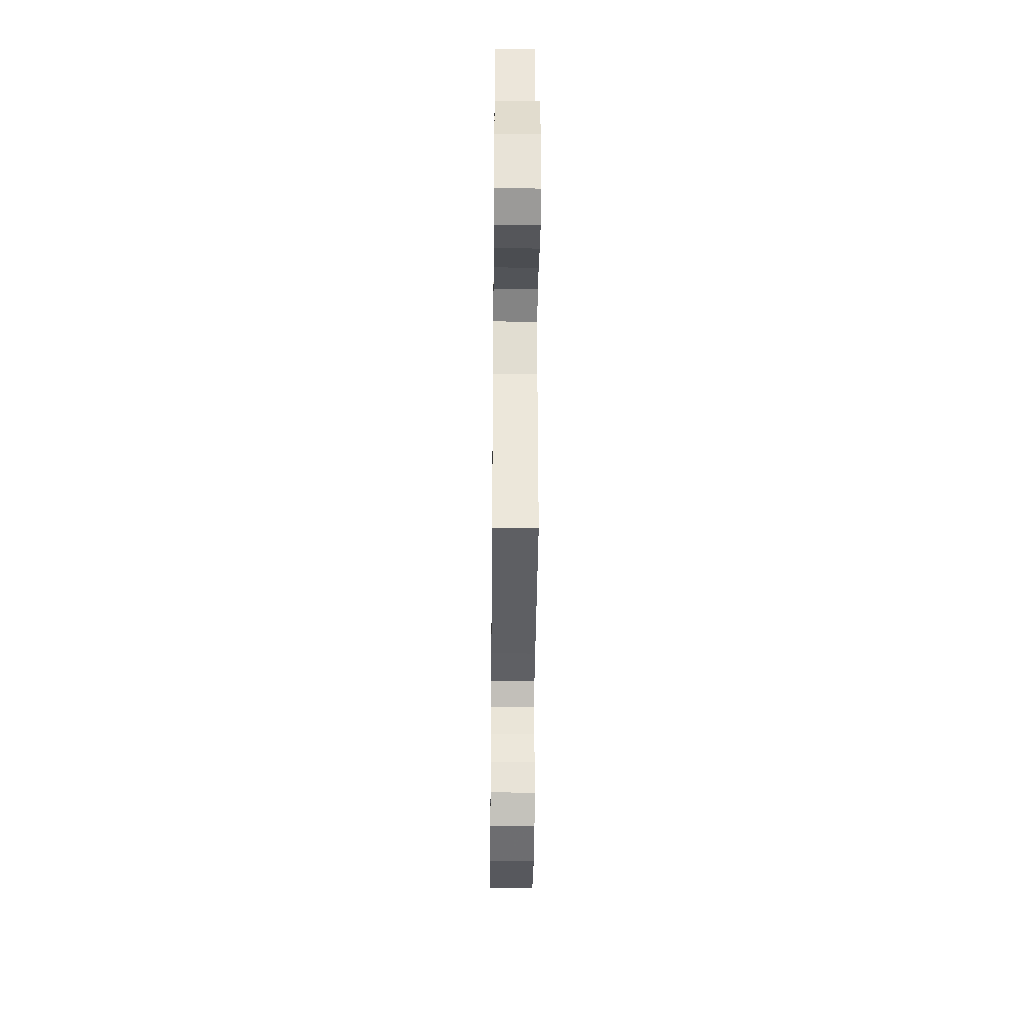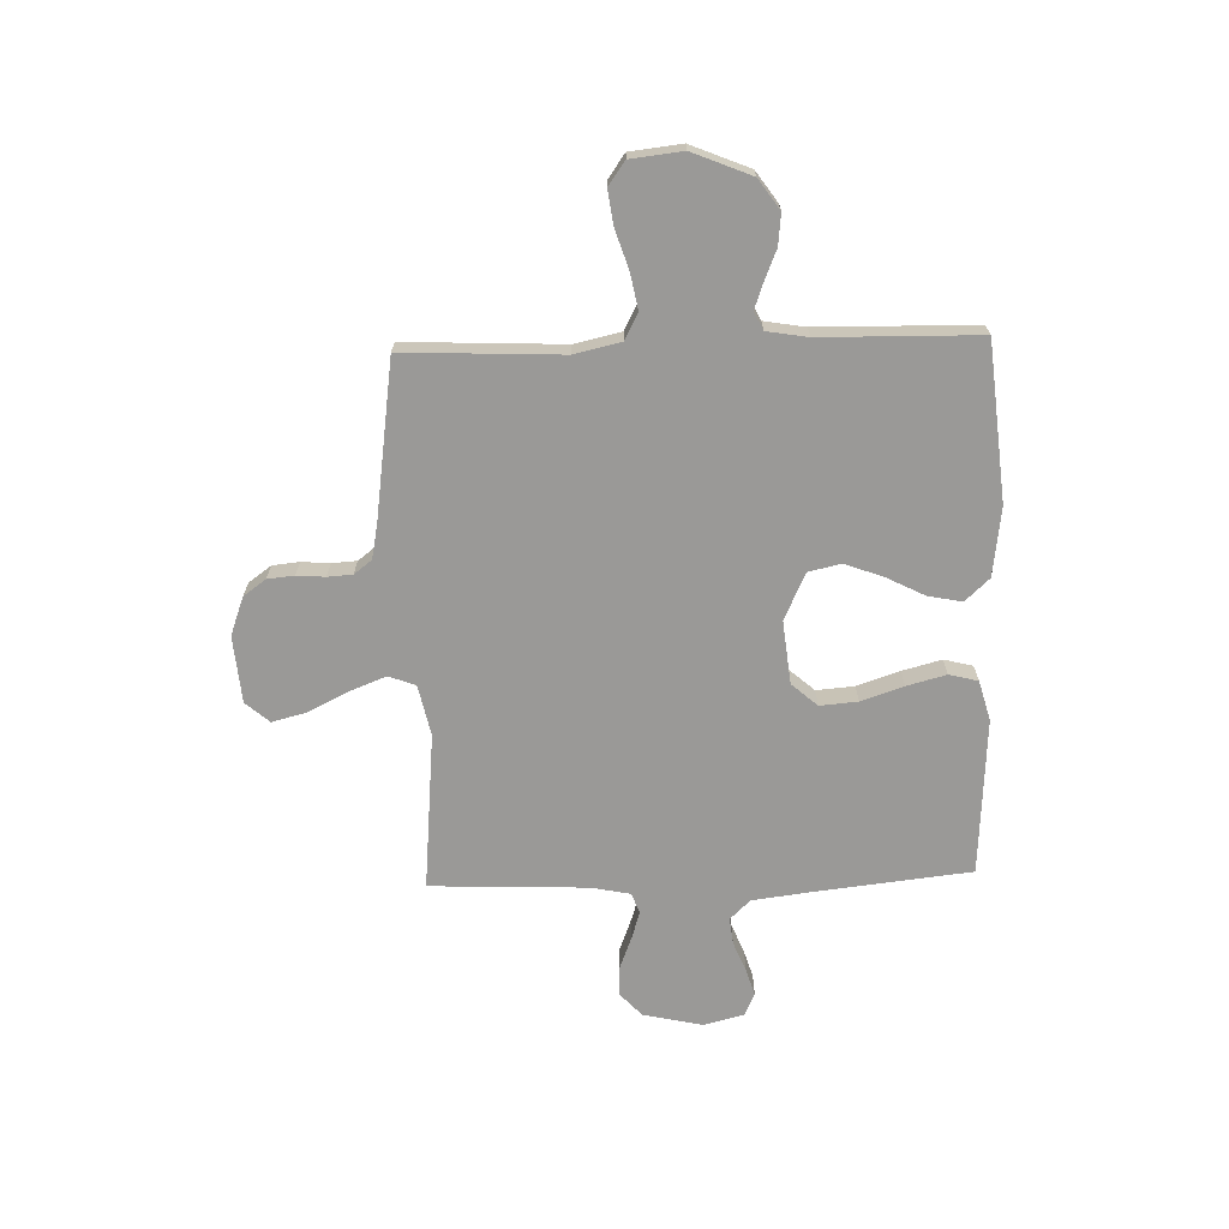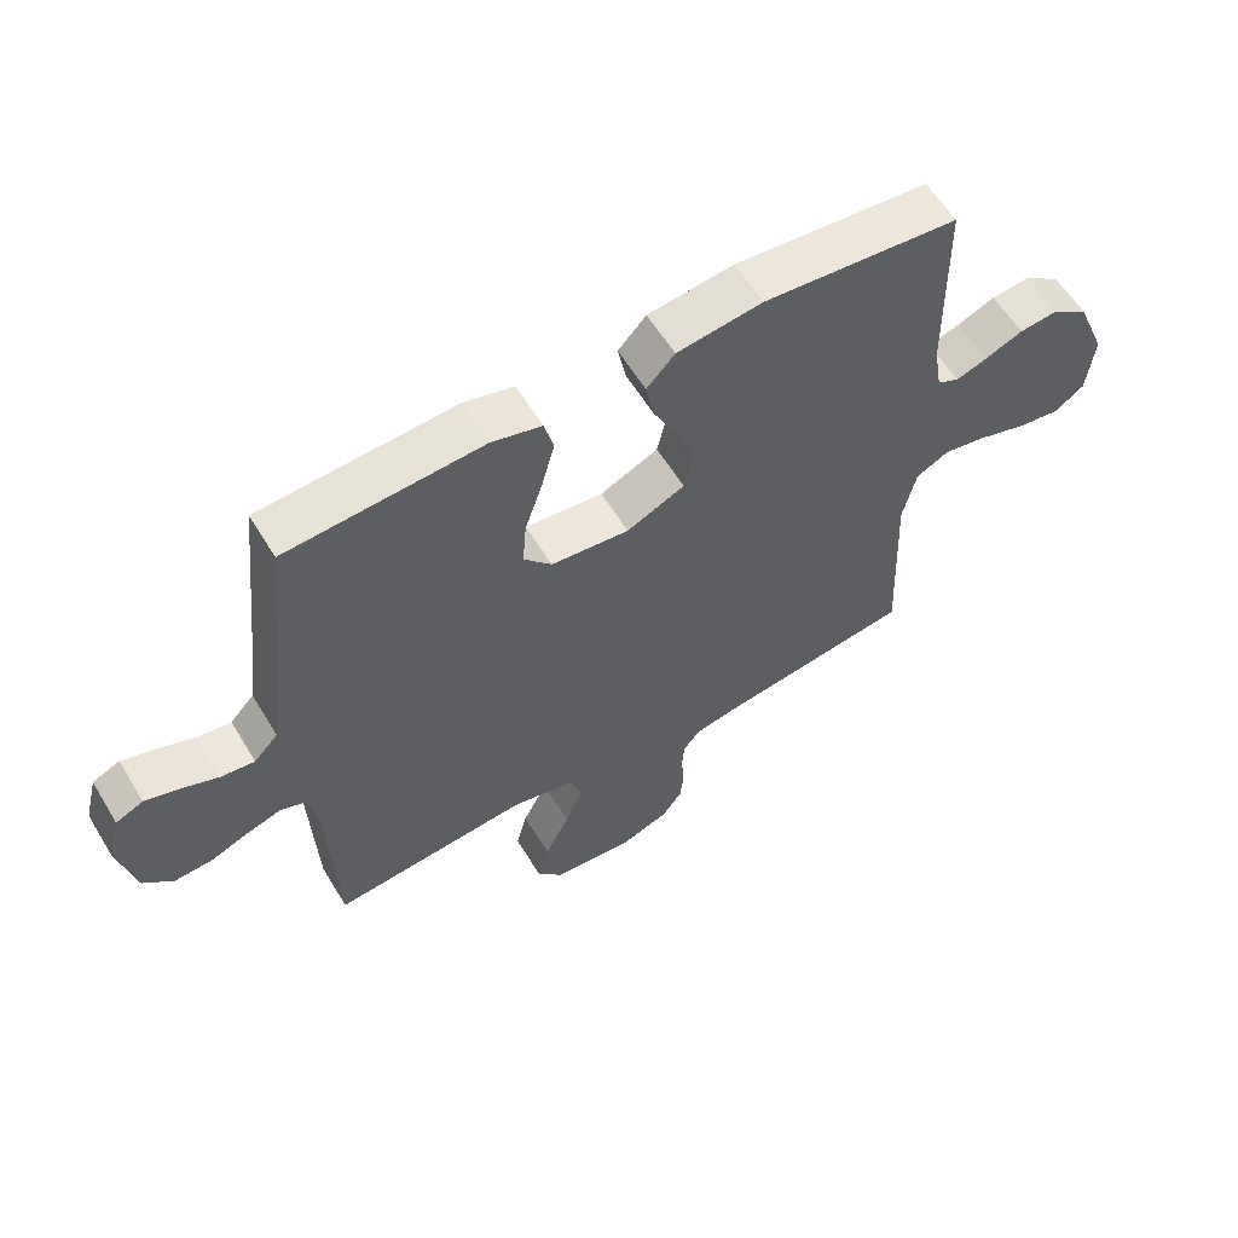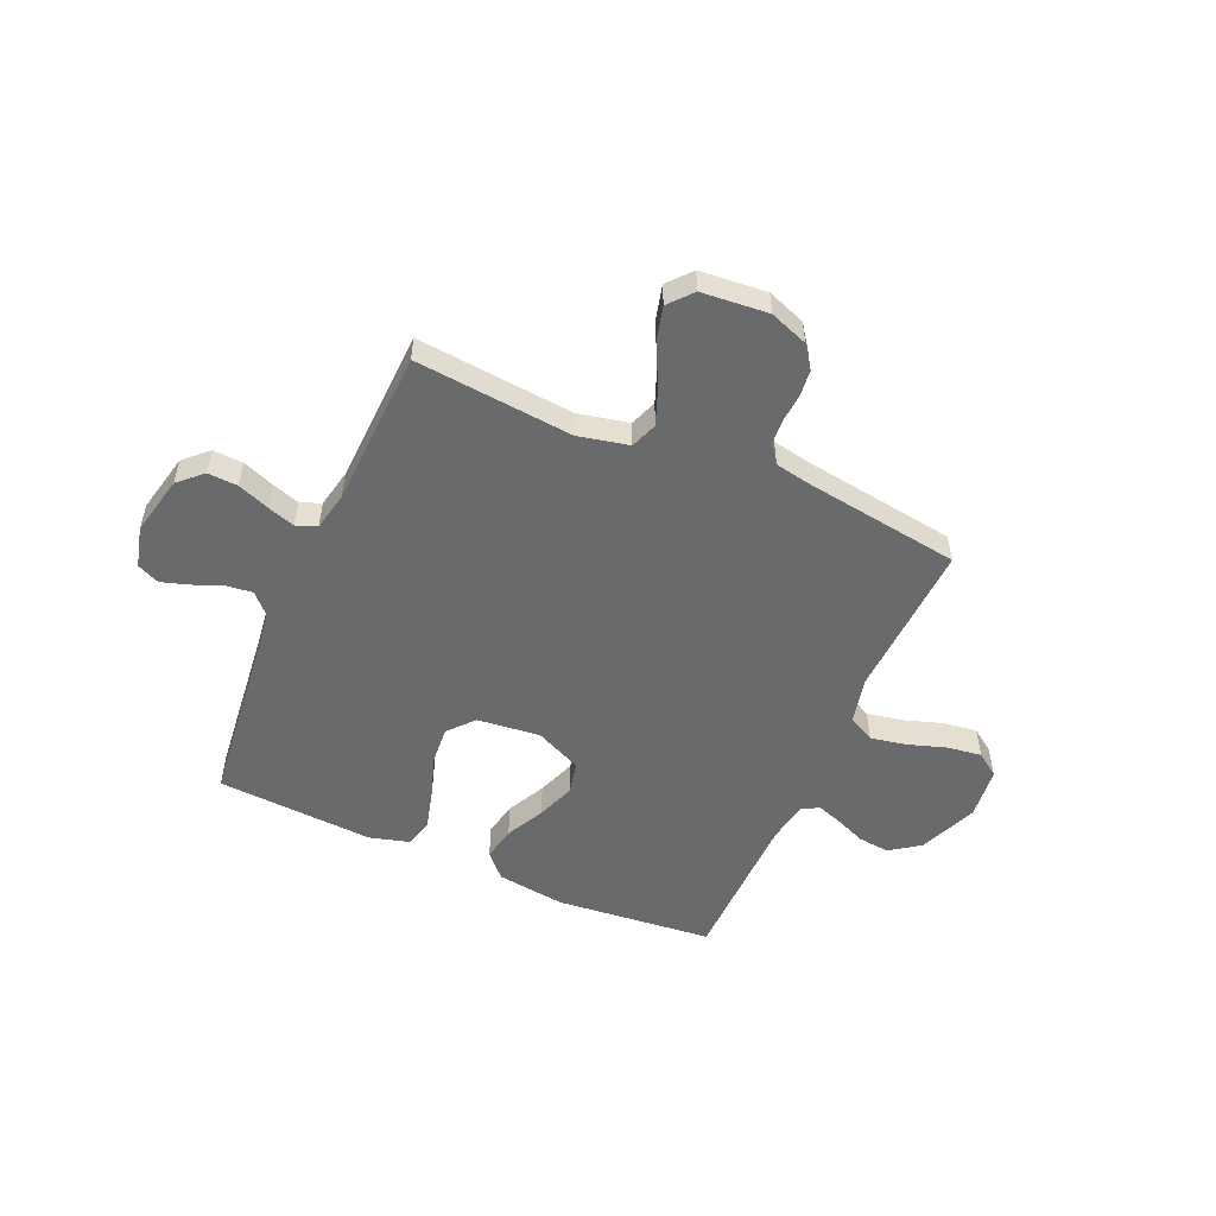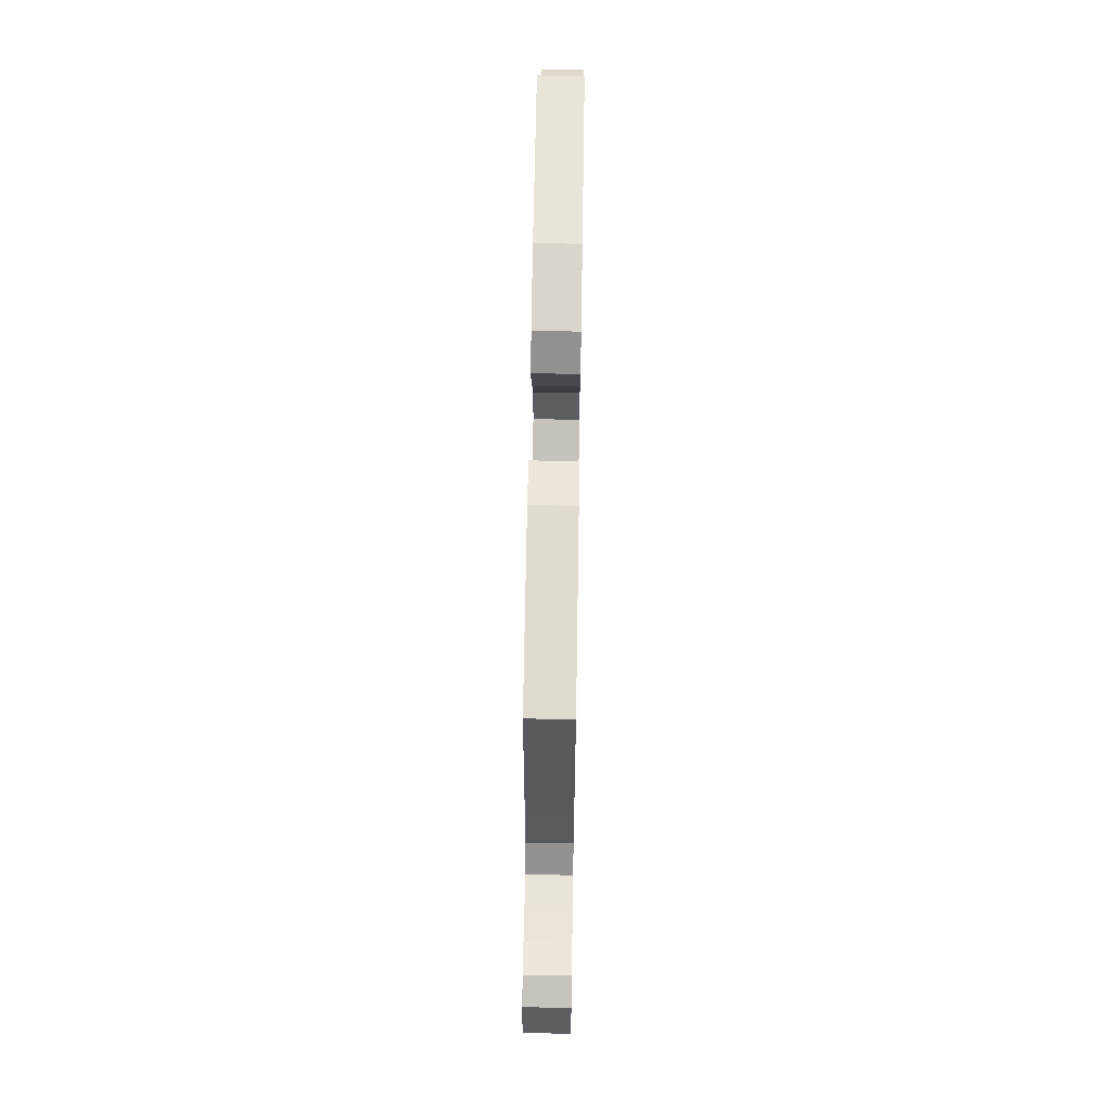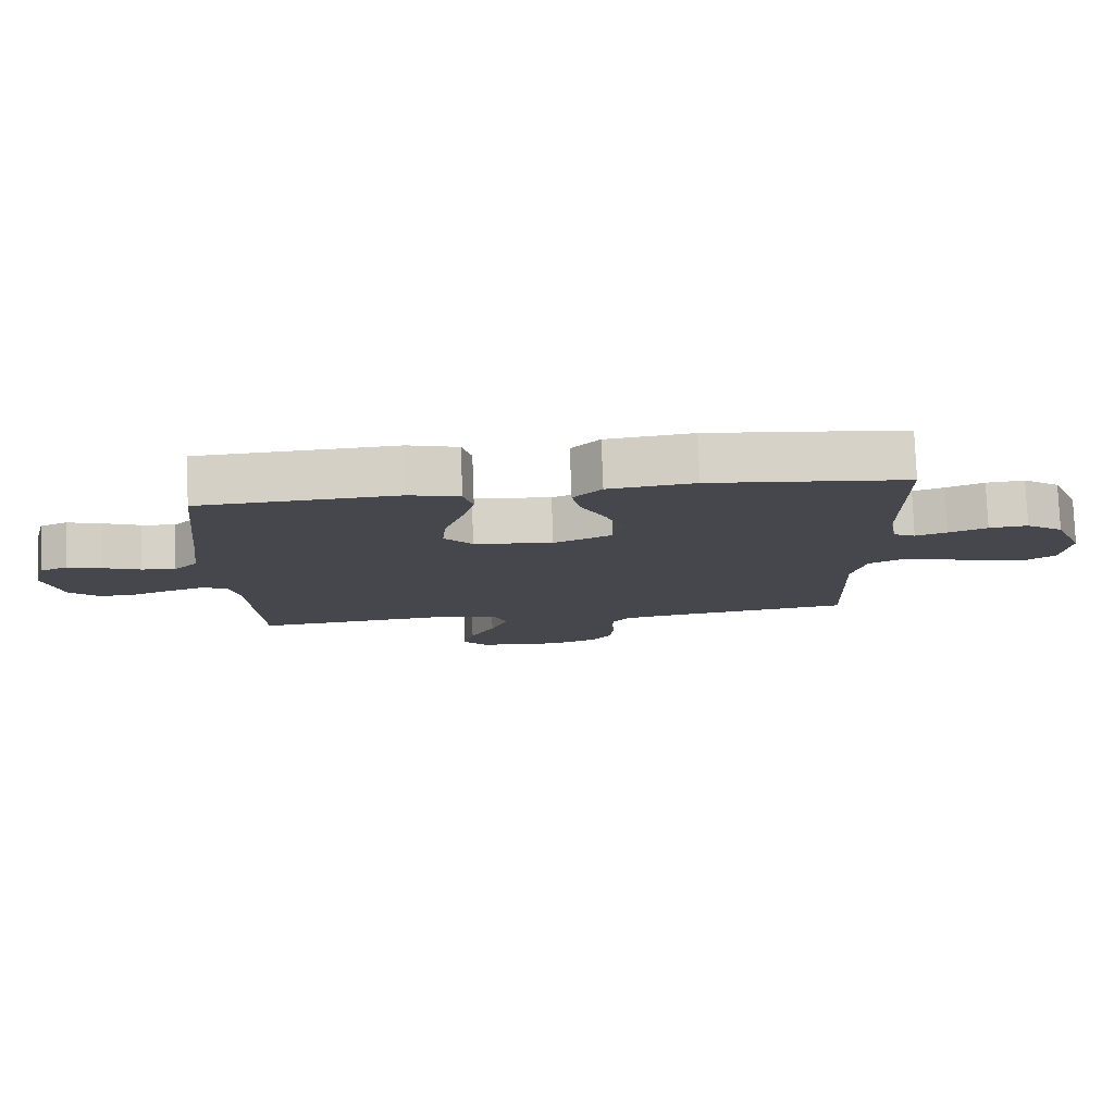
<metadata>
{"format":"obj","ext":"obj","renderer":"f3d","projection":"perspective","resolution":1024,"background":"white","views":[{"elev":-33.8,"azim":-90.6,"up":"+Z"},{"elev":-68.9,"azim":-88.3,"up":"+Y"},{"elev":59.4,"azim":148.8,"up":"+Z"},{"elev":-52.9,"azim":156.3,"up":"+Y"},{"elev":66.9,"azim":90.9,"up":"+Z"},{"elev":79.0,"azim":177.9,"up":"+Z"}]}
</metadata>
<code>
v 0.5 0.07 -0.5
v 0.2 0.07 -0.472
v 0.103 0.07 -0.493
v 0.084 0.07 -0.544
v 0.111 0.07 -0.614
v 0.149 0.07 -0.69
v 0.166 0.07 -0.756
v 0.127 0.07 -0.801
v 0 0.07 -0.812
v -0.073 0.07 -0.785
v -0.104 0.07 -0.742
v -0.109 0.07 -0.691
v -0.105 0.07 -0.637
v -0.108 0.07 -0.59
v -0.134 0.07 -0.556
v -0.2 0.07 -0.543
v -0.5 0.07 -0.5
v -0.487 0.07 -0.2
v -0.507 0.07 -0.111
v -0.557 0.07 -0.085
v -0.625 0.07 -0.098
v -0.699 0.07 -0.122
v -0.764 0.07 -0.131
v -0.809 0.07 -0.099
v -0.82 0.07 0
v -0.774 0.07 0.112
v -0.717 0.07 0.152
v -0.658 0.07 0.146
v -0.6 0.07 0.122
v -0.552 0.07 0.105
v -0.518 0.07 0.122
v -0.505 0.07 0.2
v -0.5 0.07 0.5
v -0.2 0.07 0.529
v -0.069 0.07 0.512
v -0.026 0.07 0.466
v -0.039 0.07 0.401
v -0.076 0.07 0.328
v -0.103 0.07 0.255
v -0.089 0.07 0.193
v 0 0.07 0.152
v 0.12 0.07 0.165
v 0.163 0.07 0.214
v 0.157 0.07 0.286
v 0.13 0.07 0.367
v 0.11 0.07 0.442
v 0.124 0.07 0.497
v 0.2 0.07 0.518
v 0.5 0.07 0.5
v 0.533 0.07 0.2
v 0.547 0.07 0.091
v 0.584 0.07 0.052
v 0.635 0.07 0.058
v 0.692 0.07 0.081
v 0.744 0.07 0.097
v 0.786 0.07 0.078
v 0.806 0.07 0
v 0.781 0.07 -0.113
v 0.736 0.07 -0.155
v 0.679 0.07 -0.152
v 0.619 0.07 -0.129
v 0.566 0.07 -0.112
v 0.527 0.07 -0.127
v 0.512 0.07 -0.2
v 0.5 0 -0.5
v 0.2 0 -0.472
v 0.103 0 -0.493
v 0.084 0 -0.544
v 0.111 0 -0.614
v 0.149 0 -0.69
v 0.166 0 -0.756
v 0.127 0 -0.801
v 0 0 -0.812
v -0.073 0 -0.785
v -0.104 0 -0.742
v -0.109 0 -0.691
v -0.105 0 -0.637
v -0.108 0 -0.59
v -0.134 0 -0.556
v -0.2 0 -0.543
v -0.5 0 -0.5
v -0.487 0 -0.2
v -0.507 0 -0.111
v -0.557 0 -0.085
v -0.625 0 -0.098
v -0.699 0 -0.122
v -0.764 0 -0.131
v -0.809 0 -0.099
v -0.82 0 0
v -0.774 0 0.112
v -0.717 0 0.152
v -0.658 0 0.146
v -0.6 0 0.122
v -0.552 0 0.105
v -0.518 0 0.122
v -0.505 0 0.2
v -0.5 0 0.5
v -0.2 0 0.529
v -0.069 0 0.512
v -0.026 0 0.466
v -0.039 0 0.401
v -0.076 0 0.328
v -0.103 0 0.255
v -0.089 0 0.193
v 0 0 0.152
v 0.12 0 0.165
v 0.163 0 0.214
v 0.157 0 0.286
v 0.13 0 0.367
v 0.11 0 0.442
v 0.124 0 0.497
v 0.2 0 0.518
v 0.5 0 0.5
v 0.533 0 0.2
v 0.547 0 0.091
v 0.584 0 0.052
v 0.635 0 0.058
v 0.692 0 0.081
v 0.744 0 0.097
v 0.786 0 0.078
v 0.806 0 0
v 0.781 0 -0.113
v 0.736 0 -0.155
v 0.679 0 -0.152
v 0.619 0 -0.129
v 0.566 0 -0.112
v 0.527 0 -0.127
v 0.512 0 -0.2
f 58 59 60 61
f 58 61 62
f 57 58 62
f 56 57 62 63
f 53 54 55 56
f 47 48 49 50
f 47 50 51
f 44 45 46 47
f 44 47 51 52
f 35 36 37 38
f 35 38 39
f 32 33 34 35
f 31 32 35 39
f 30 31 39 40
f 26 27 28 29
f 26 29 30
f 25 26 30
f 21 22 23 24
f 20 21 24 25
f 16 17 18
f 15 16 18 19
f 10 11 12 13
f 10 13 14
f 9 10 14
f 8 9 14
f 5 6 7 8
f 4 5 8 14
f 3 4 14 15
f 64 1 2
f 63 64 2 3
f 53 56 63
f 52 53 63 3
f 43 44 52
f 42 43 52 3
f 25 30 40 41
f 20 25 41 42
f 19 20 42
f 3 15 19 42
f 125 124 123 122
f 126 125 122
f 126 122 121
f 127 126 121 120
f 120 119 118 117
f 114 113 112 111
f 115 114 111
f 111 110 109 108
f 116 115 111 108
f 102 101 100 99
f 103 102 99
f 99 98 97 96
f 103 99 96 95
f 104 103 95 94
f 93 92 91 90
f 94 93 90
f 94 90 89
f 88 87 86 85
f 89 88 85 84
f 82 81 80
f 83 82 80 79
f 77 76 75 74
f 78 77 74
f 78 74 73
f 78 73 72
f 72 71 70 69
f 78 72 69 68
f 79 78 68 67
f 66 65 128
f 67 66 128 127
f 127 120 117
f 67 127 117 116
f 116 108 107
f 67 116 107 106
f 105 104 94 89
f 106 105 89 84
f 106 84 83
f 106 83 79 67
f 1 65 66 2
f 2 66 67 3
f 3 67 68 4
f 4 68 69 5
f 5 69 70 6
f 6 70 71 7
f 7 71 72 8
f 8 72 73 9
f 9 73 74 10
f 10 74 75 11
f 11 75 76 12
f 12 76 77 13
f 13 77 78 14
f 14 78 79 15
f 15 79 80 16
f 16 80 81 17
f 17 81 82 18
f 18 82 83 19
f 19 83 84 20
f 20 84 85 21
f 21 85 86 22
f 22 86 87 23
f 23 87 88 24
f 24 88 89 25
f 25 89 90 26
f 26 90 91 27
f 27 91 92 28
f 28 92 93 29
f 29 93 94 30
f 30 94 95 31
f 31 95 96 32
f 32 96 97 33
f 33 97 98 34
f 34 98 99 35
f 35 99 100 36
f 36 100 101 37
f 37 101 102 38
f 38 102 103 39
f 39 103 104 40
f 40 104 105 41
f 41 105 106 42
f 42 106 107 43
f 43 107 108 44
f 44 108 109 45
f 45 109 110 46
f 46 110 111 47
f 47 111 112 48
f 48 112 113 49
f 49 113 114 50
f 50 114 115 51
f 51 115 116 52
f 52 116 117 53
f 53 117 118 54
f 54 118 119 55
f 55 119 120 56
f 56 120 121 57
f 57 121 122 58
f 58 122 123 59
f 59 123 124 60
f 60 124 125 61
f 61 125 126 62
f 62 126 127 63
f 63 127 128 64
f 64 128 65 1

</code>
